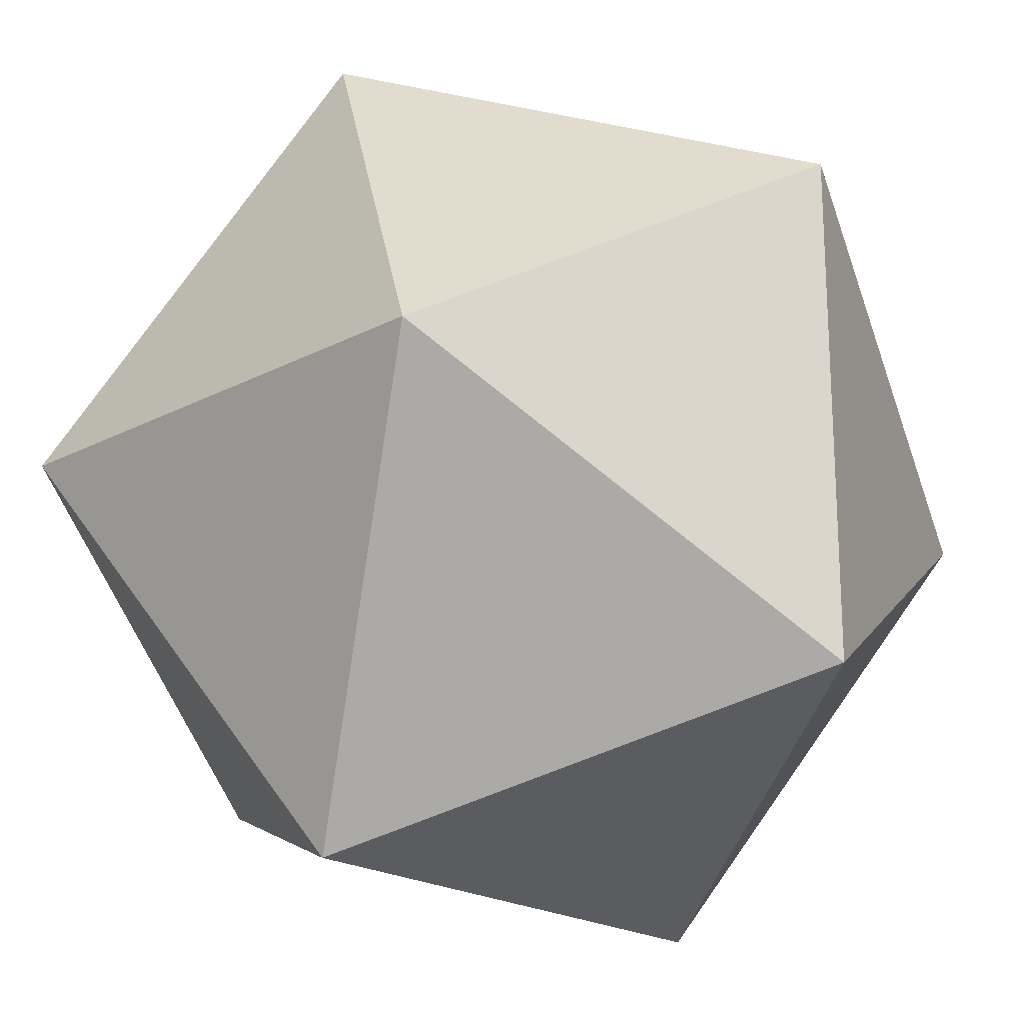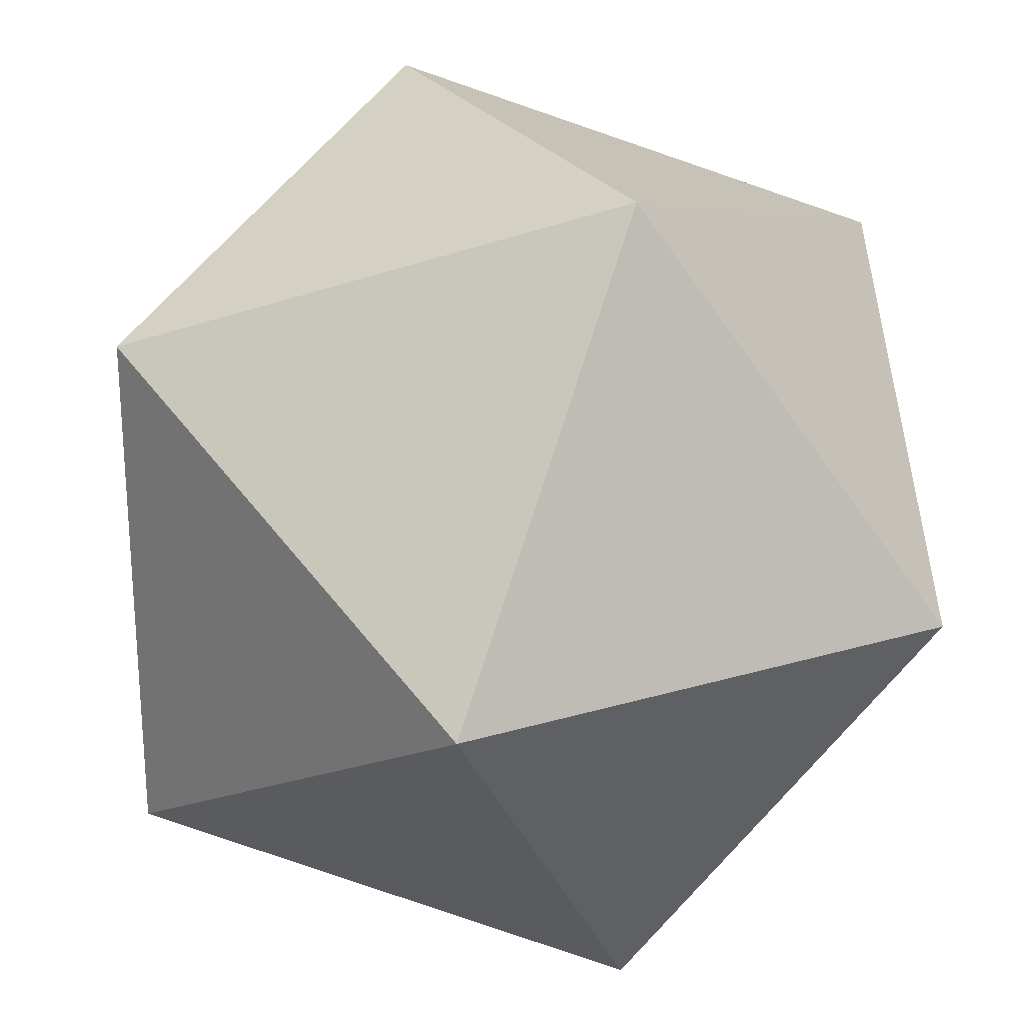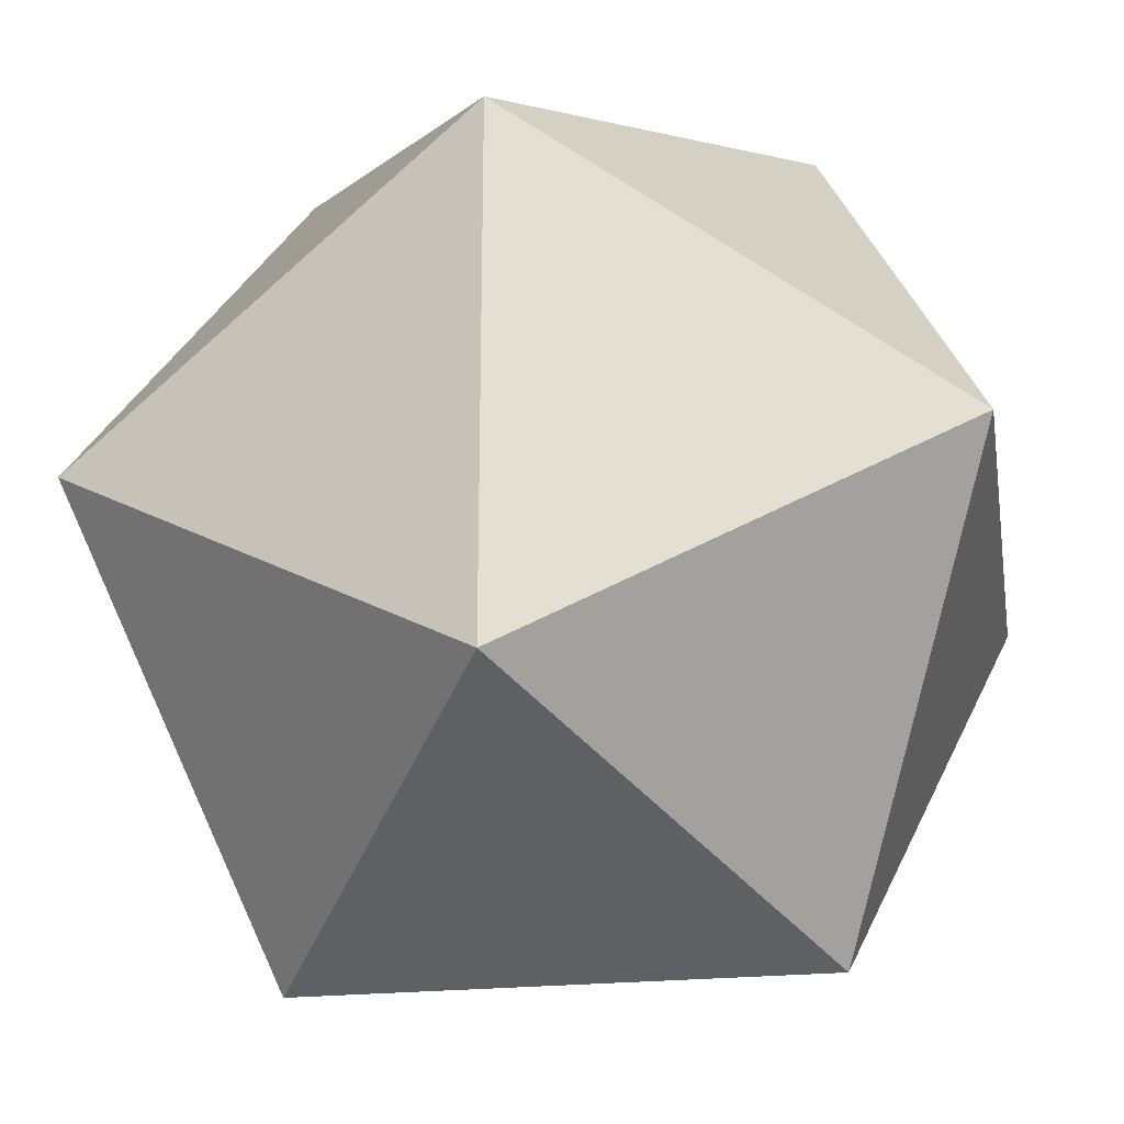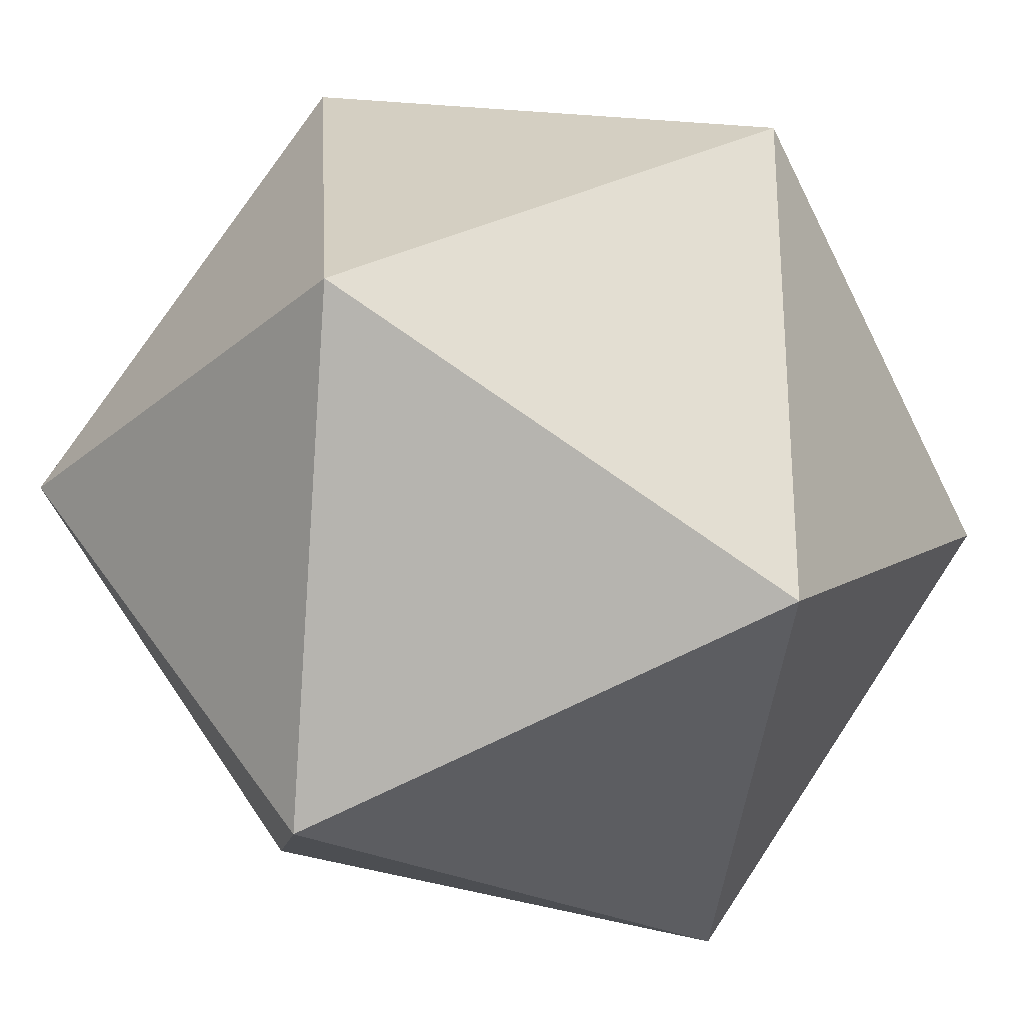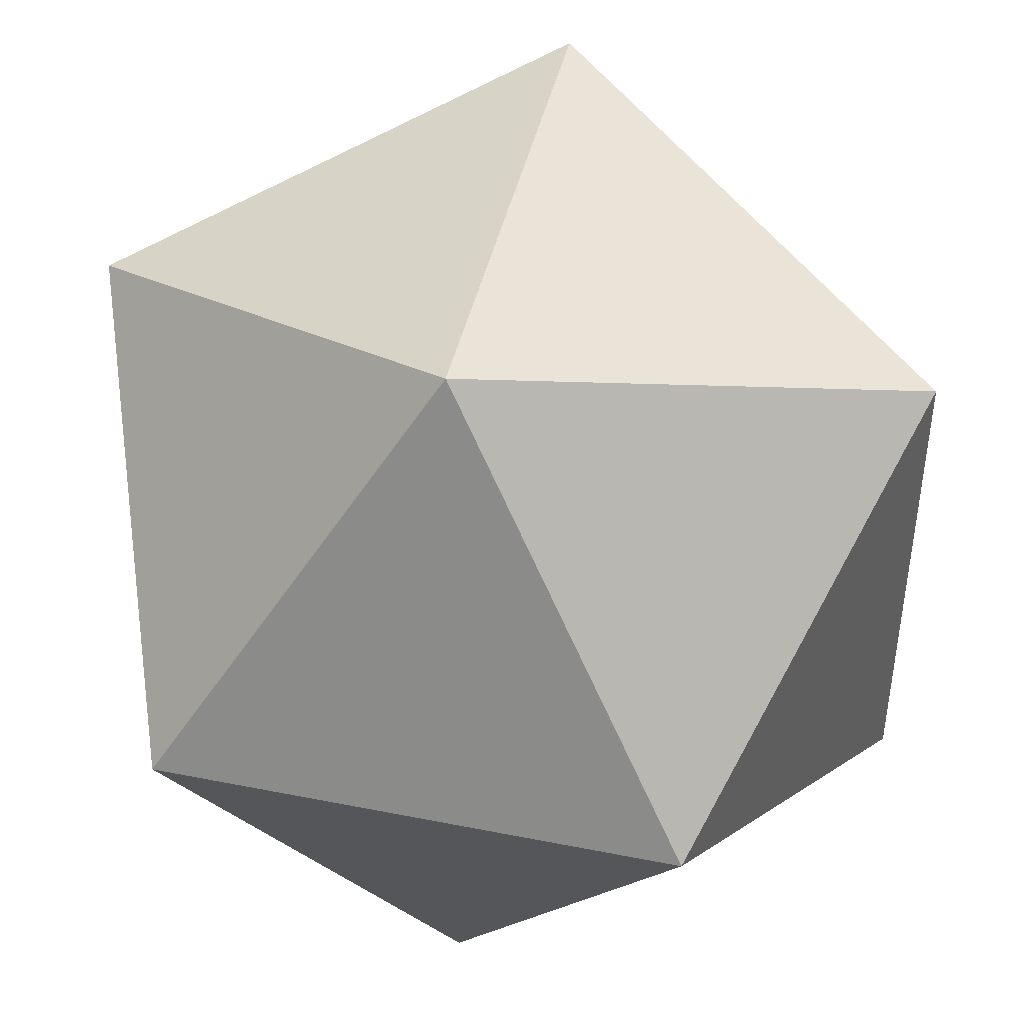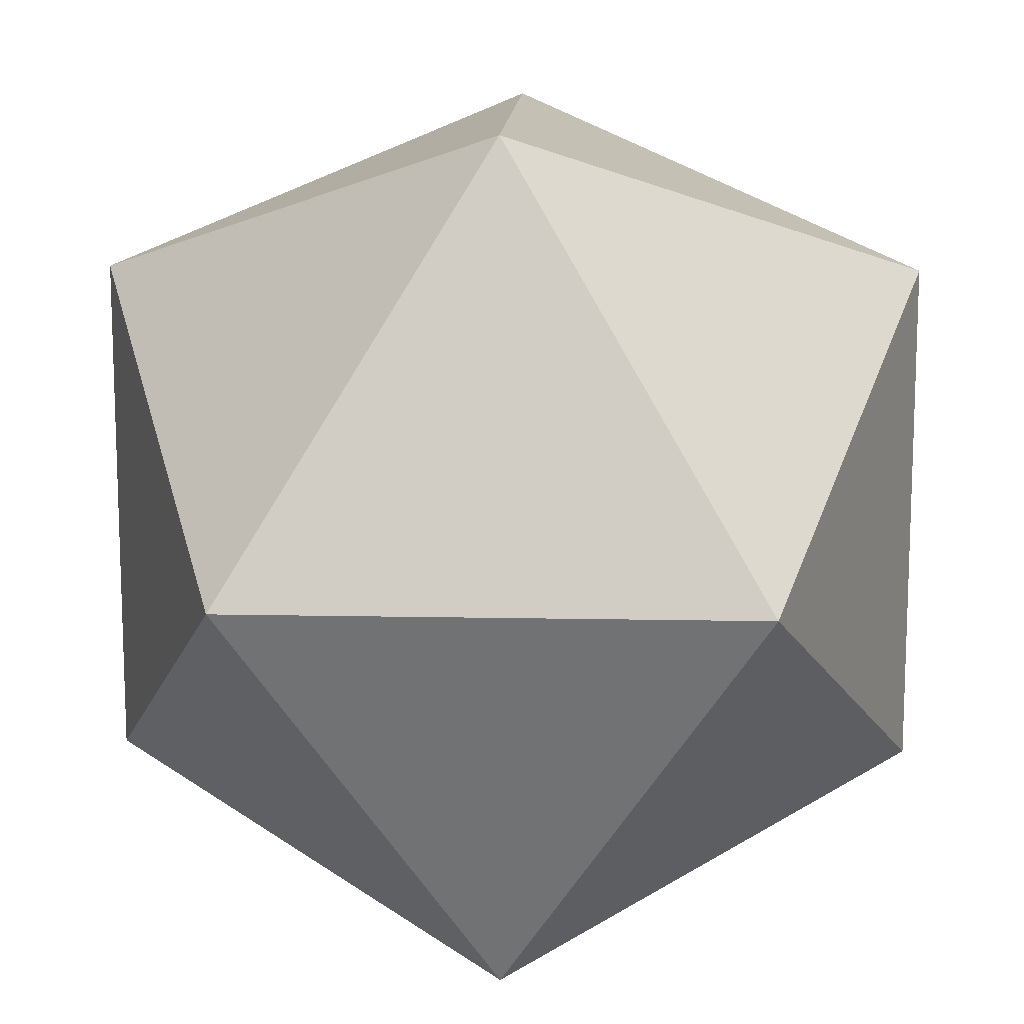
<metadata>
{"format":"obj","ext":"obj","renderer":"f3d","projection":"perspective","resolution":1024,"background":"white","views":[{"elev":-21.1,"azim":43.1,"up":"+Z"},{"elev":24.9,"azim":154.0,"up":"+Z"},{"elev":-24.0,"azim":9.3,"up":"+Y"},{"elev":-27.1,"azim":141.8,"up":"+Y"},{"elev":45.1,"azim":13.0,"up":"+Z"},{"elev":13.2,"azim":2.6,"up":"+Z"}]}
</metadata>
<code>
v 0 -0.5257 0.8507
v 0.8507 0 0.5257
v 0.8507 0 -0.5257
v -0.8507 0 -0.5257
v -0.8507 0 0.5257
v -0.5257 0.8507 0
v 0.5257 0.8507 0
v 0.5257 -0.8507 0
v -0.5257 -0.8507 0
v 0 -0.5257 -0.8507
v 0 0.5257 -0.8507
v 0 0.5257 0.8507
f 2 3 7
f 2 8 3
f 4 5 6
f 5 4 9
f 7 6 12
f 6 7 11
f 10 11 3
f 11 10 4
f 8 9 10
f 9 8 1
f 12 1 2
f 1 12 5
f 7 3 11
f 2 7 12
f 4 6 11
f 6 5 12
f 3 8 10
f 8 2 1
f 4 10 9
f 5 9 1

</code>
